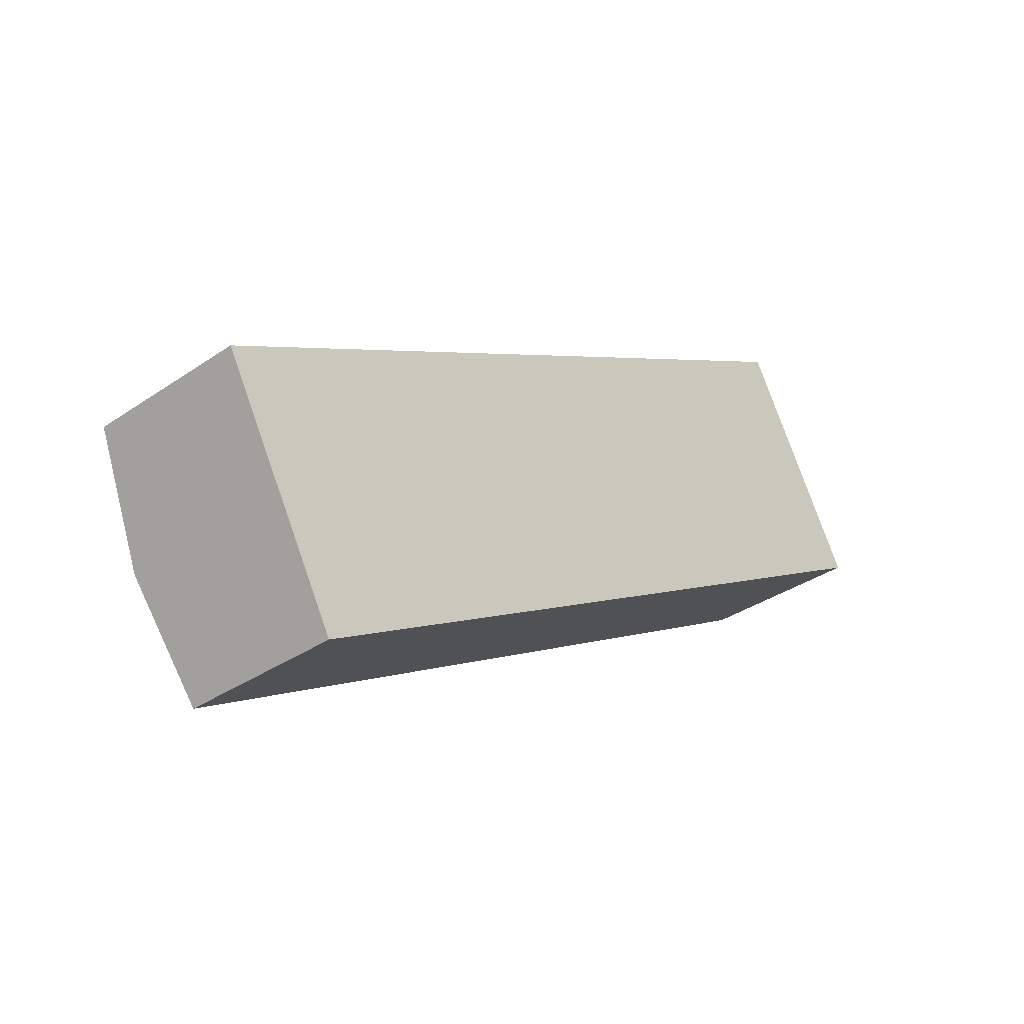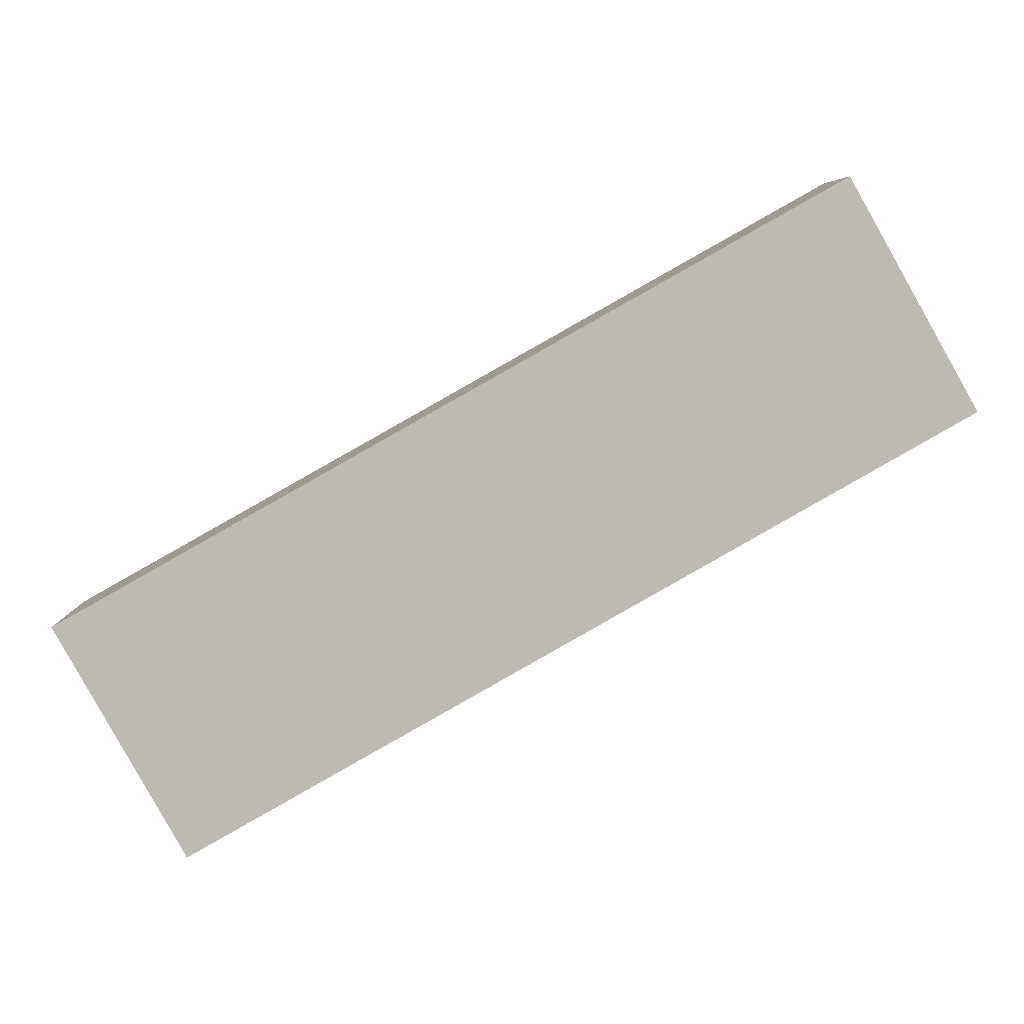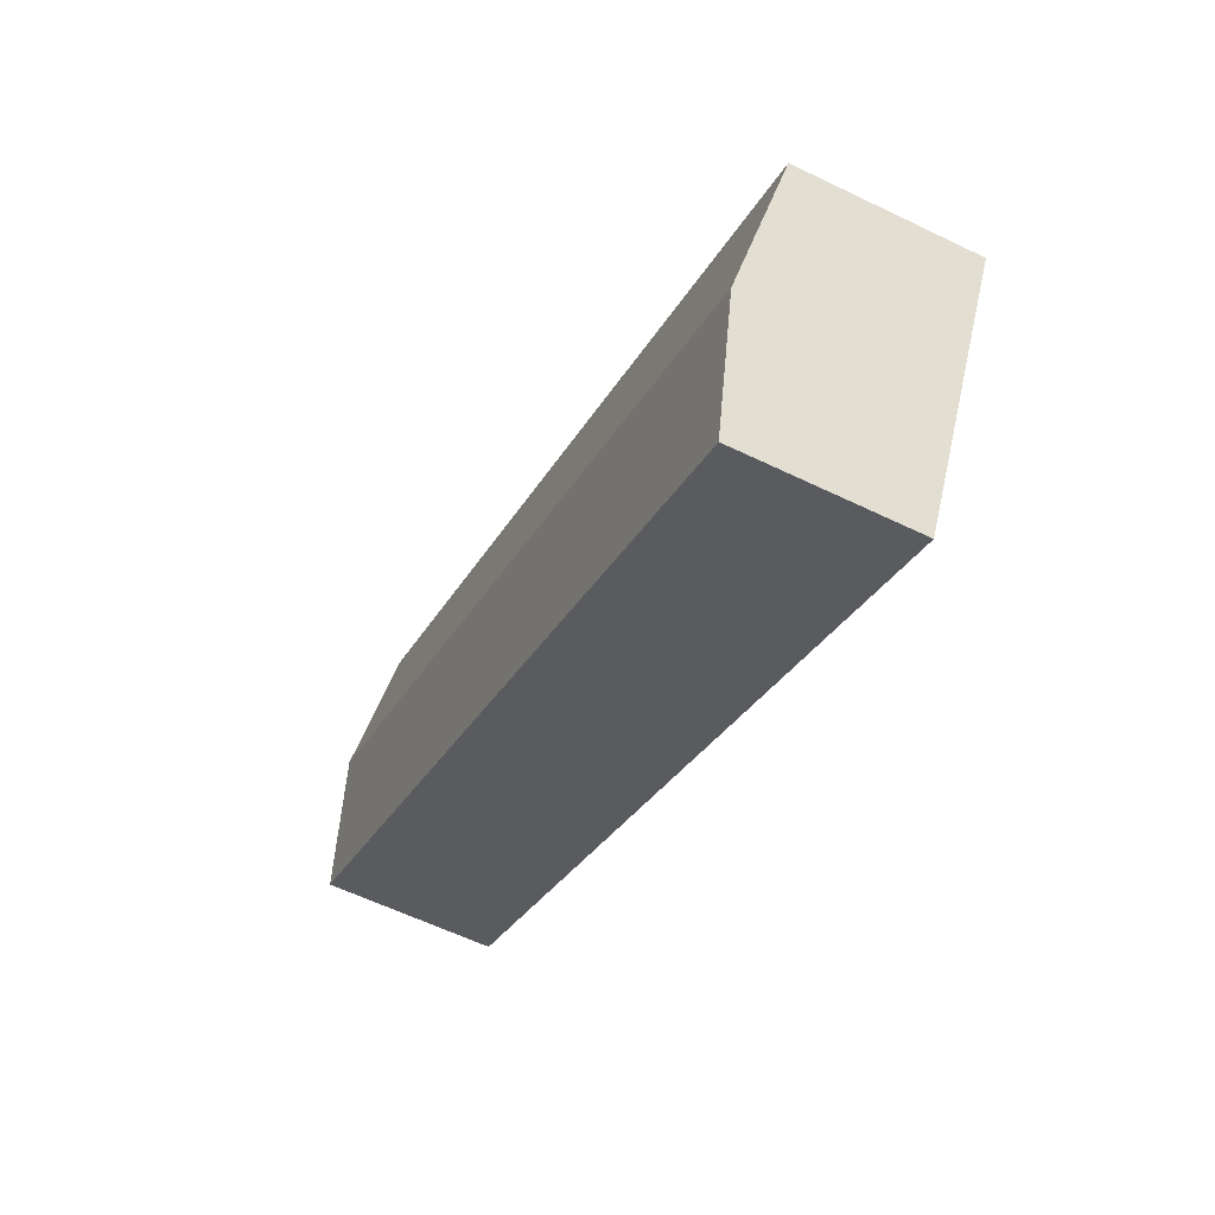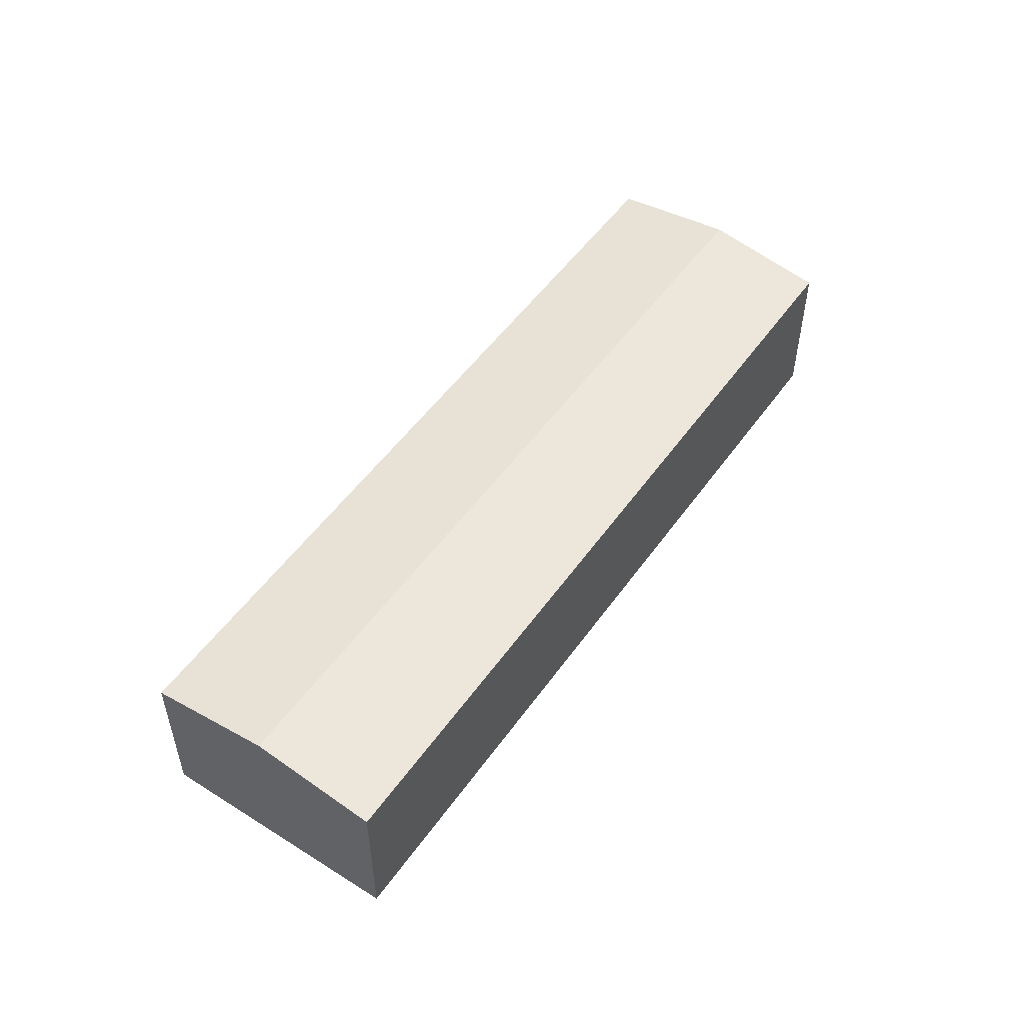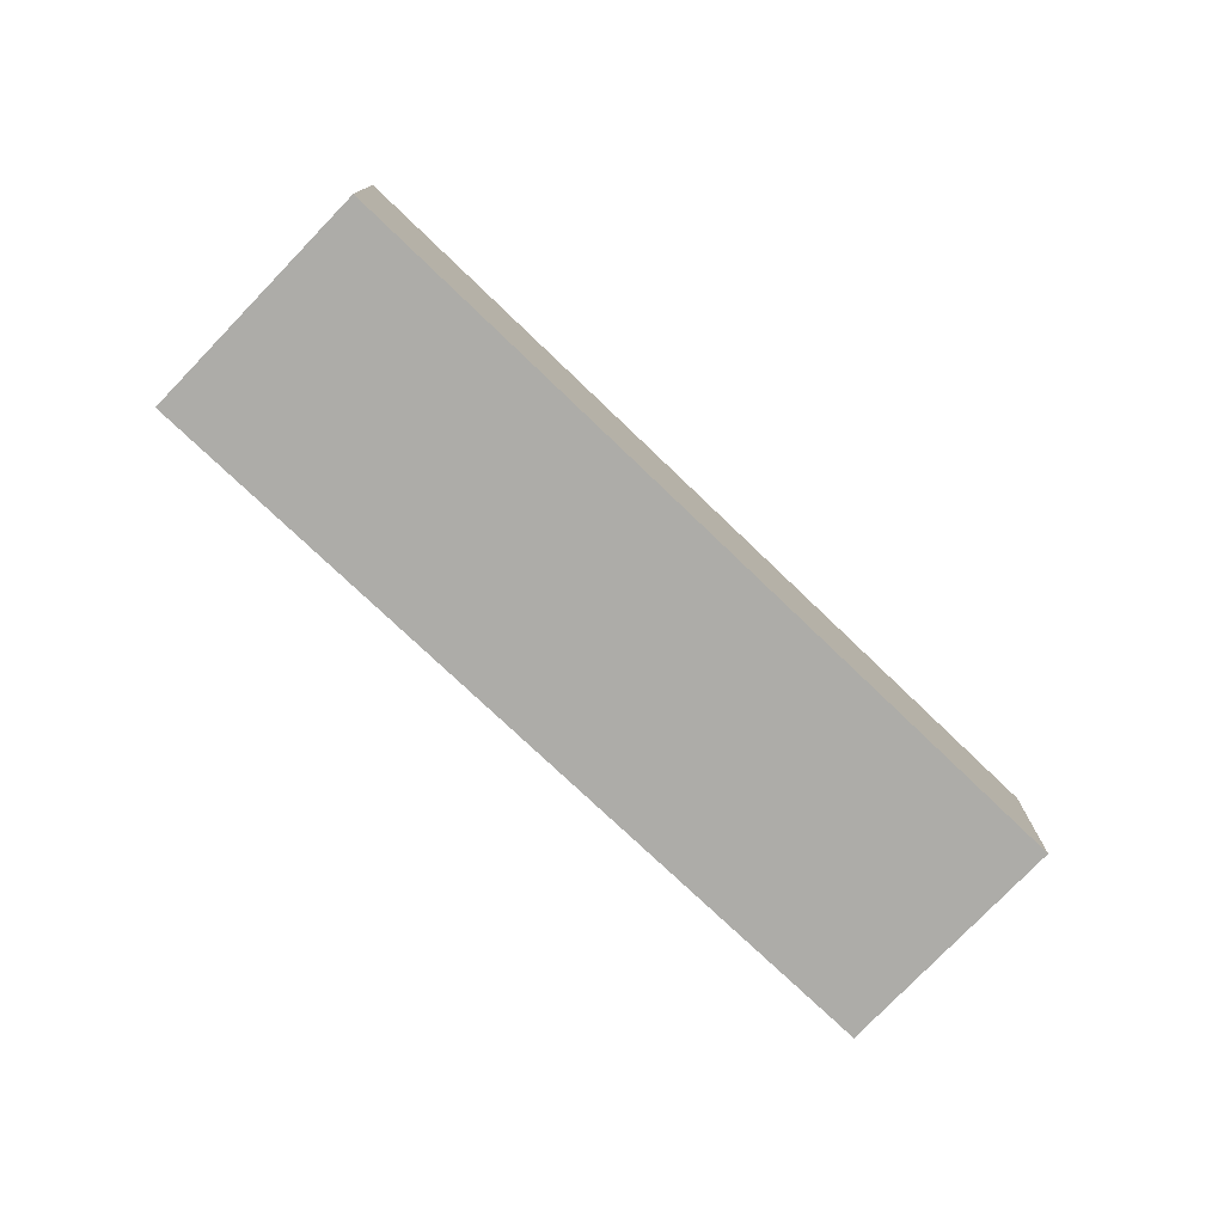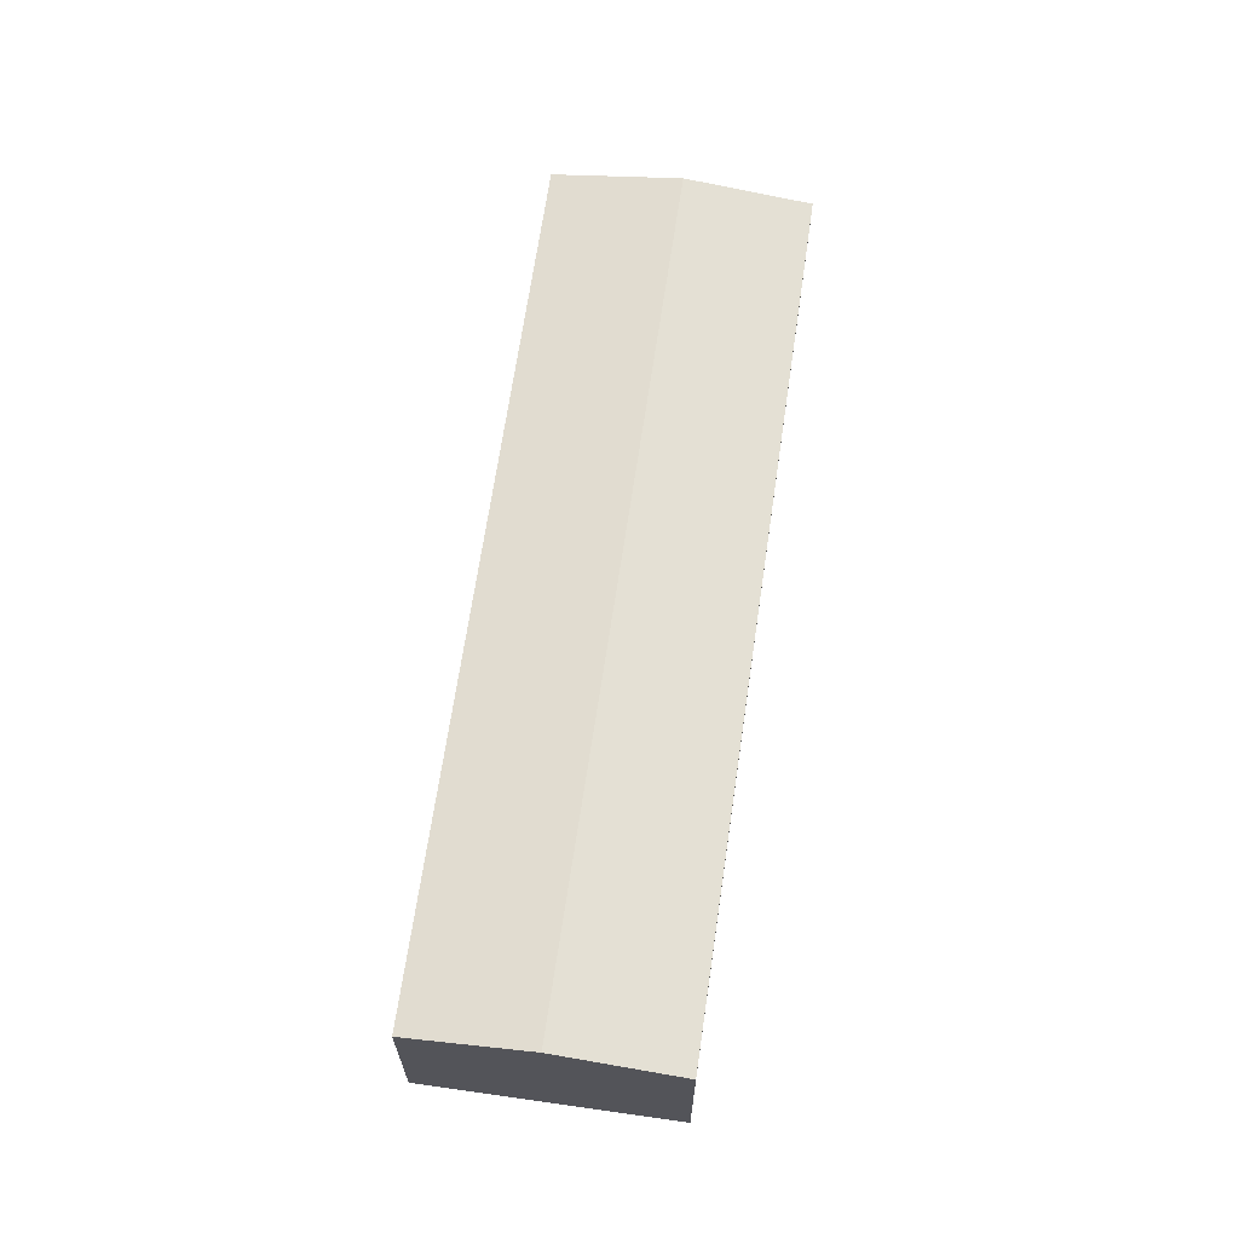
<metadata>
{"format":"obj","ext":"obj","renderer":"f3d","projection":"perspective","resolution":1024,"background":"white","views":[{"elev":-34.6,"azim":-47.4,"up":"+Z"},{"elev":6.3,"azim":-0.3,"up":"+Z"},{"elev":-60.1,"azim":-116.4,"up":"+Z"},{"elev":52.7,"azim":-84.9,"up":"+Y"},{"elev":-76.7,"azim":-73.2,"up":"+Y"},{"elev":65.6,"azim":68.6,"up":"+Y"}]}
</metadata>
<code>
v  3.723 10.74 -6.67
v  44.32 9.699 25
v  47.95 10.74 18.58
v  7.455 9.668 4.204
v  0.022 9.668 -0.039
v  0 9.661 5.916e-16
v  51.65 9.682 12.06
v  7.375 9.682 -13.21
v  7.375 8.091e-16 -13.21
v  3.723 4.084e-16 -6.67
v  0.022 2.388e-18 -0.039
v  0 0 0
v  7.455 -2.574e-16 4.204
v  44.32 -1.53e-15 25
v  47.95 -1.138e-15 18.58
v  51.65 -7.384e-16 12.06
g defaultobject
f 1 2 3
f 2 1 4
f 4 1 5
f 4 5 6
f 7 1 3
f 1 7 8
f 9 1 8
f 1 9 10
f 1 10 5
f 5 10 11
f 5 11 6
f 6 11 12
f 12 4 6
f 4 12 2
f 2 12 13
f 2 13 14
f 14 3 2
f 3 14 7
f 7 14 15
f 7 15 16
f 16 8 7
f 8 16 9
f 13 15 14
f 15 13 16
f 16 13 9
f 9 13 10
f 10 13 11
f 11 13 12

</code>
